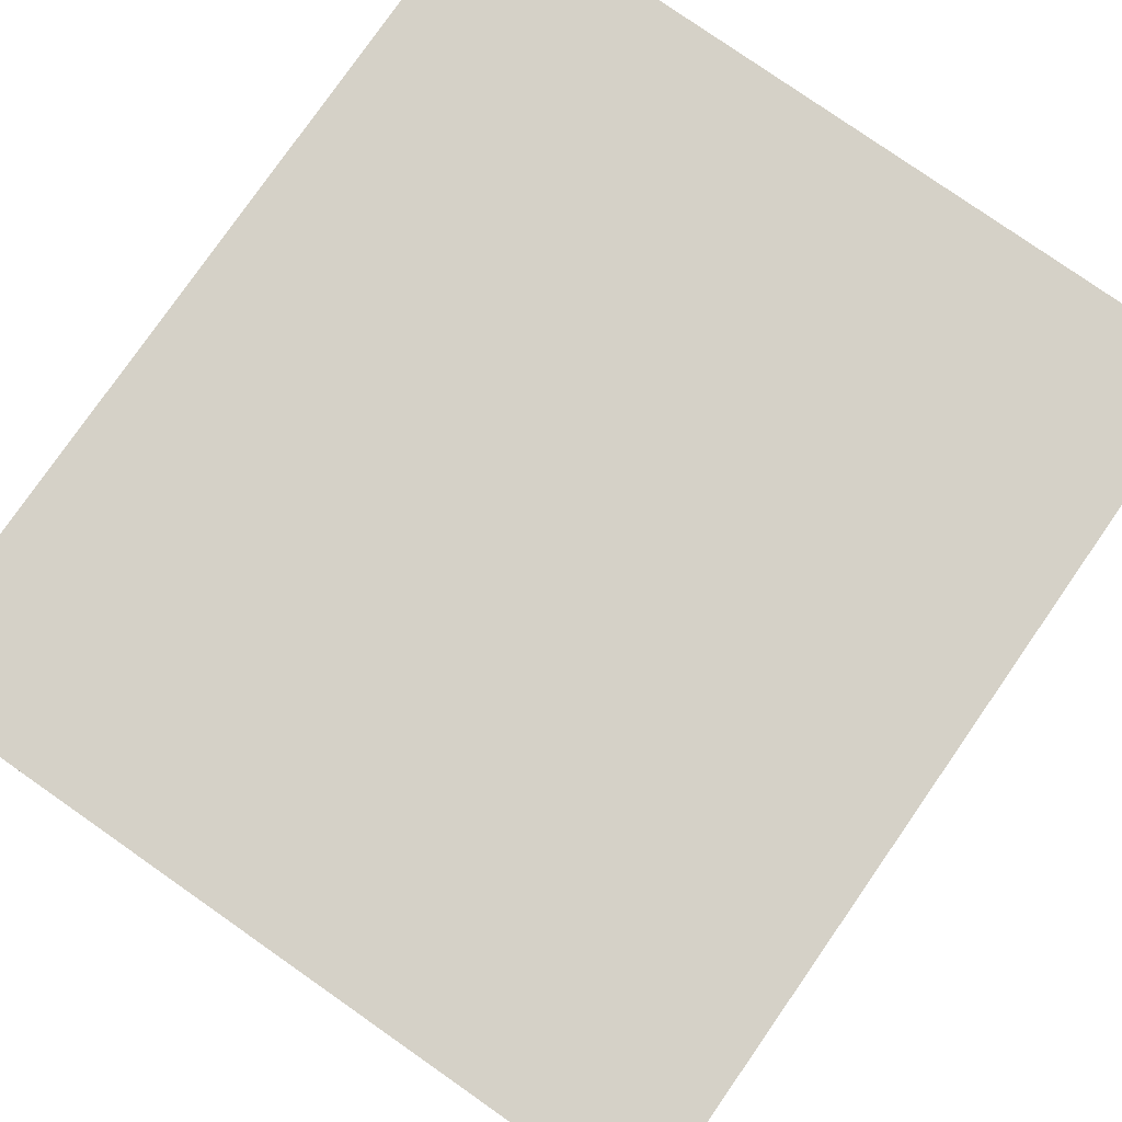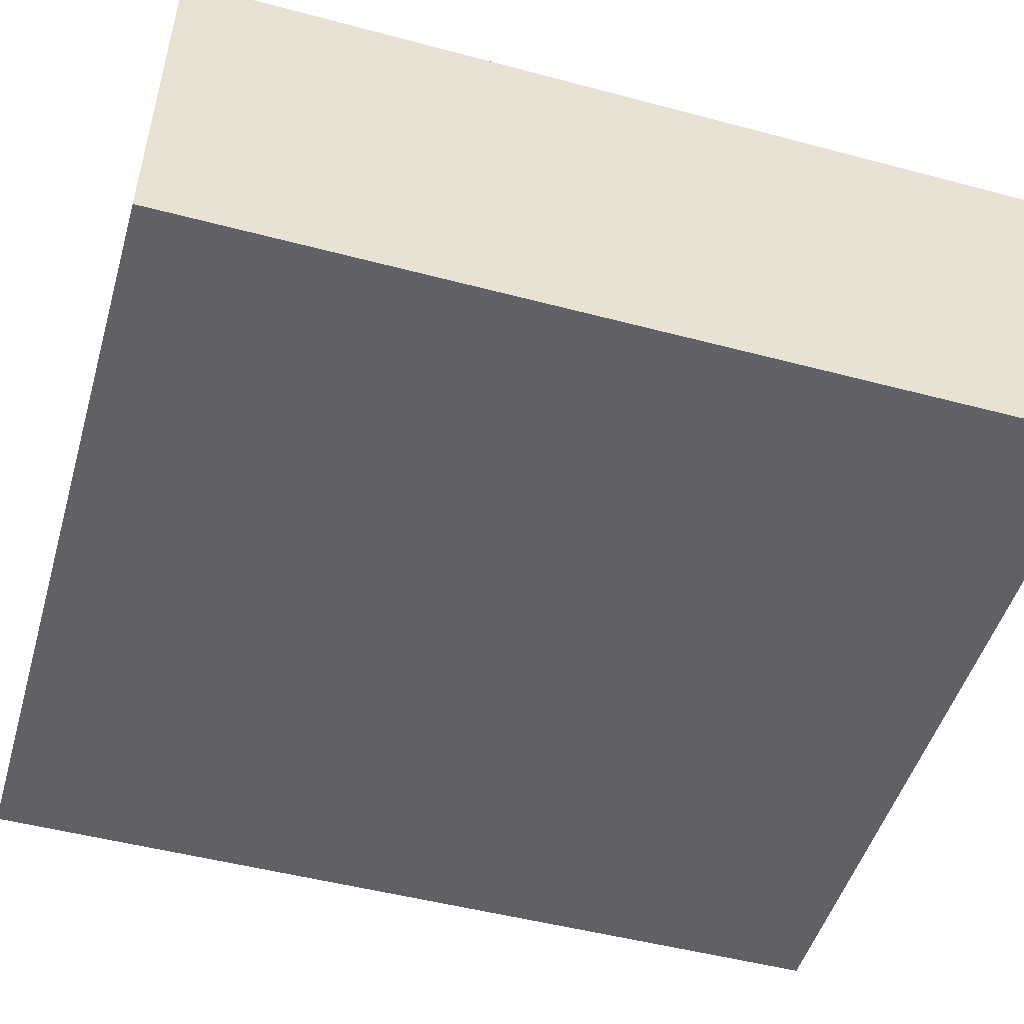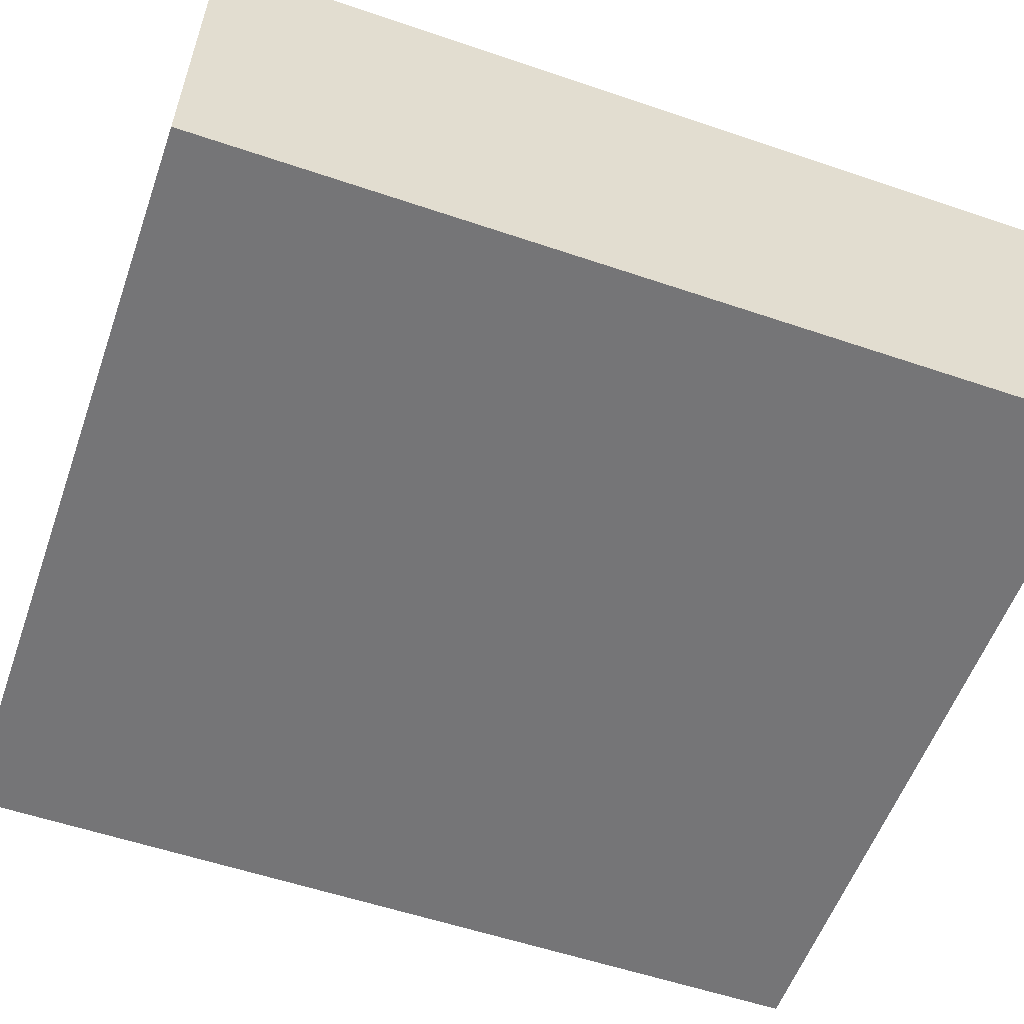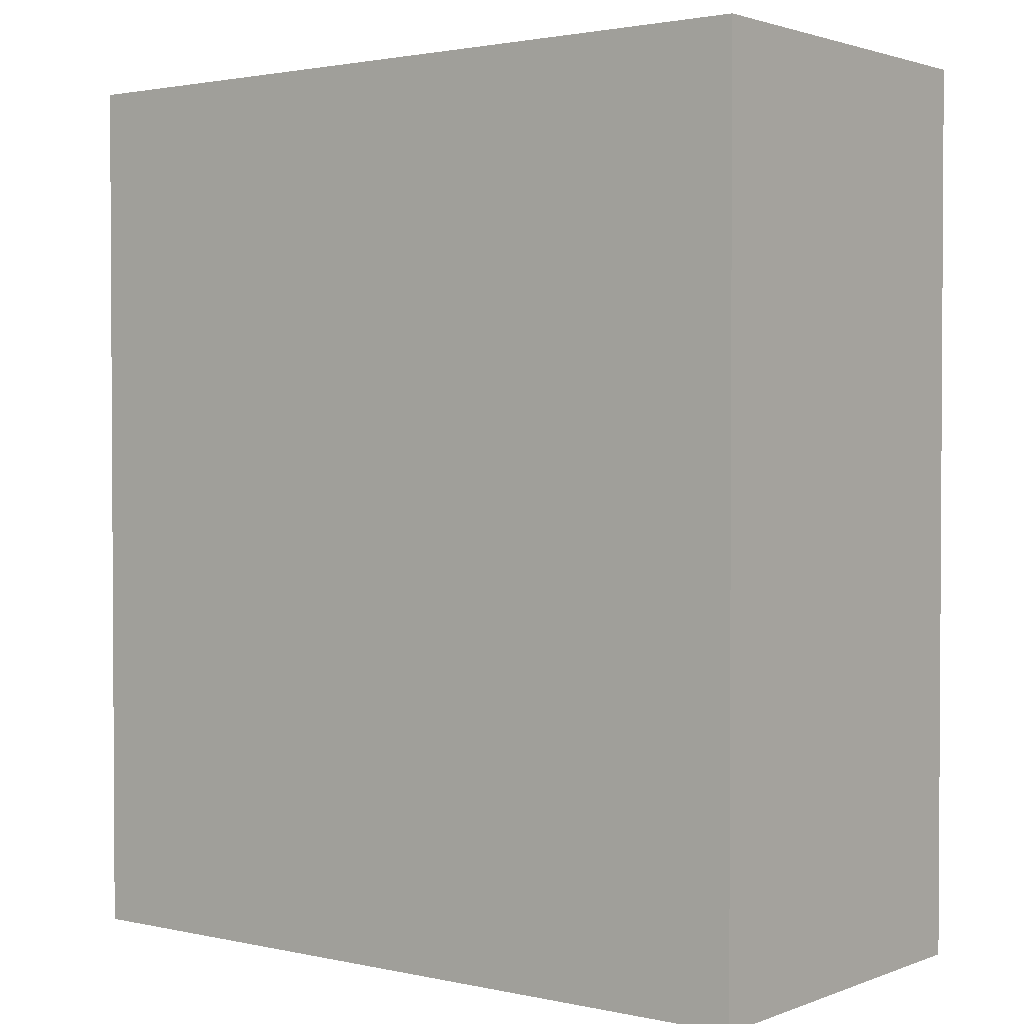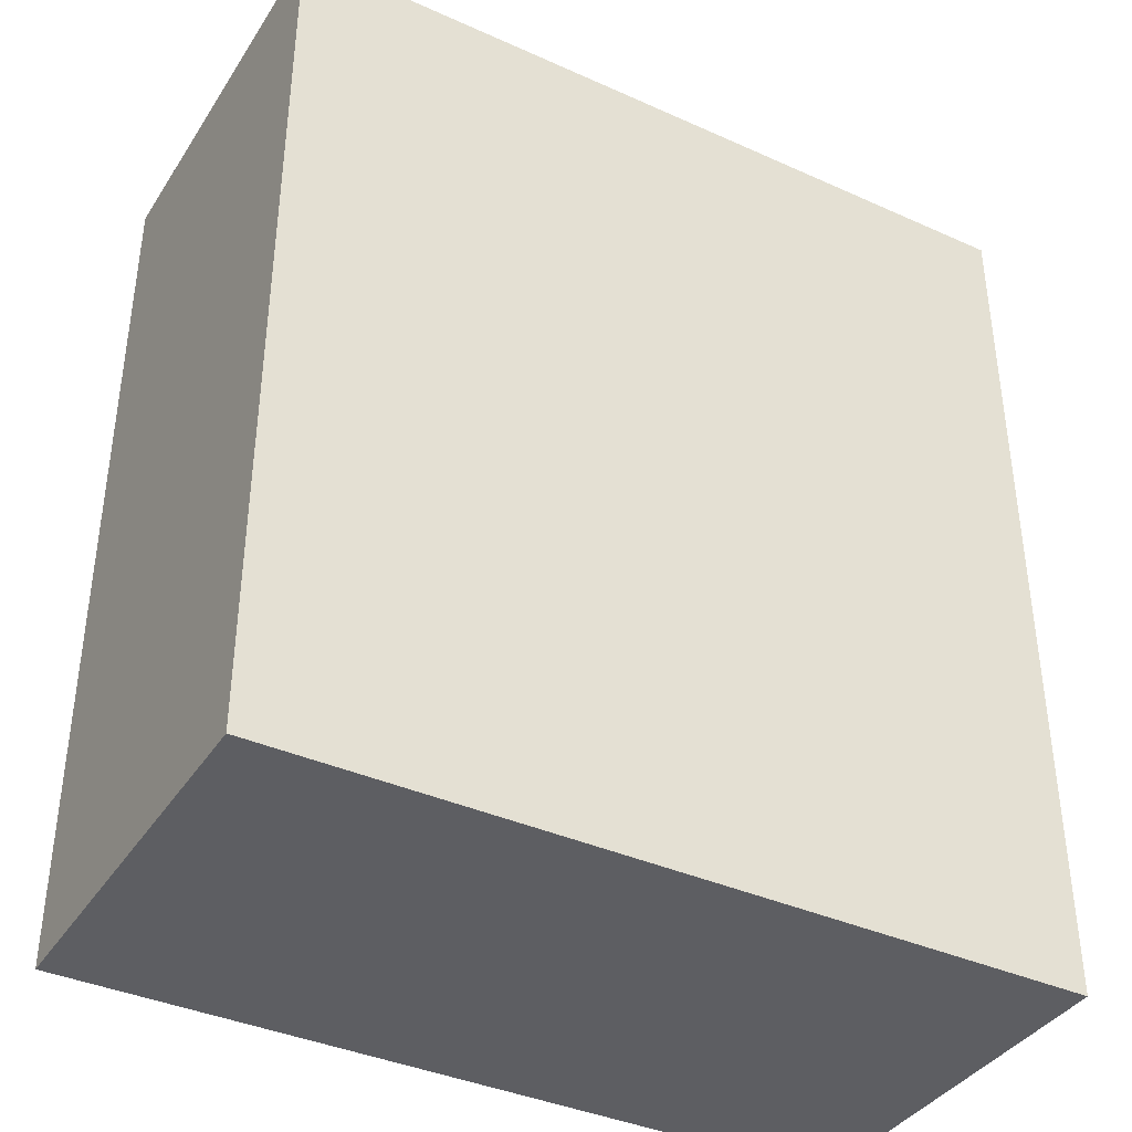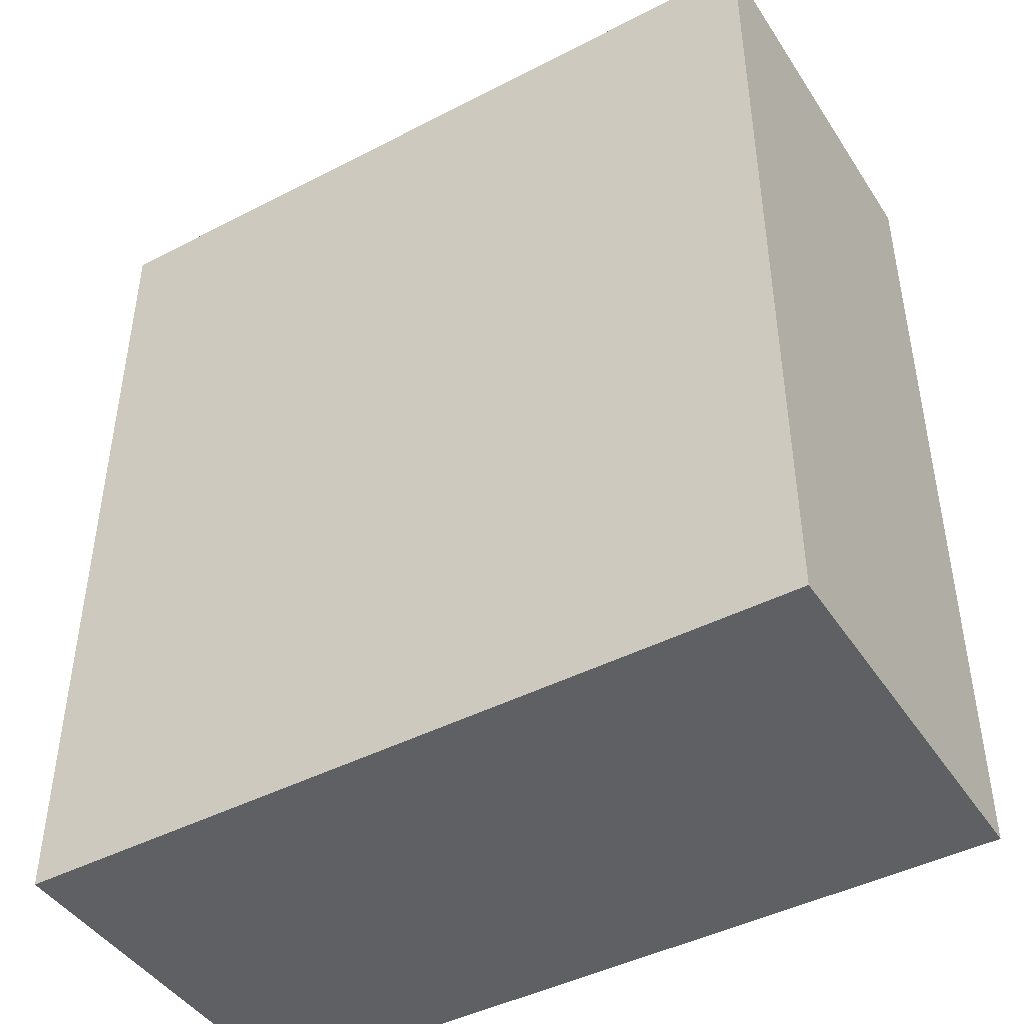
<metadata>
{"format":"obj","ext":"obj","renderer":"f3d","projection":"perspective","resolution":1024,"background":"white","views":[{"elev":79.6,"azim":34.9,"up":"+Z"},{"elev":-49.8,"azim":73.7,"up":"+Z"},{"elev":-56.6,"azim":70.5,"up":"+Z"},{"elev":1.9,"azim":-142.2,"up":"+Y"},{"elev":-38.5,"azim":150.5,"up":"+Y"},{"elev":-44.4,"azim":-148.9,"up":"+Y"}]}
</metadata>
<code>
o PrizeBox
g PrizeBox
v 0 -0.1302 0
v 1 -0.1302 0
v 0 1 0
v 1 1 0
v 1 -0.1302 0
v 1 -0.1302 -0.4991
v 1 1 0
v 1 1 -0.4991
v 1 -0.1302 -0.4991
v 0 -0.1302 -0.4991
v 1 1 -0.4991
v 0 1 -0.4991
v 0 -0.1302 -0.4991
v 0 -0.1302 0
v 0 1 -0.4991
v 0 1 0
v 0 1 0
v 1 1 0
v 0 1 -0.4991
v 1 1 -0.4991
v 0 -0.1302 -0.4991
v 1 -0.1302 -0.4991
v 0 -0.1302 0
v 1 -0.1302 0
g PrizeBox
f 1 2 3
f 2 4 3
f 5 6 7
f 6 8 7
f 9 10 11
f 10 12 11
f 13 14 15
f 14 16 15
f 17 18 19
f 18 20 19
f 21 22 23
f 22 24 23

</code>
